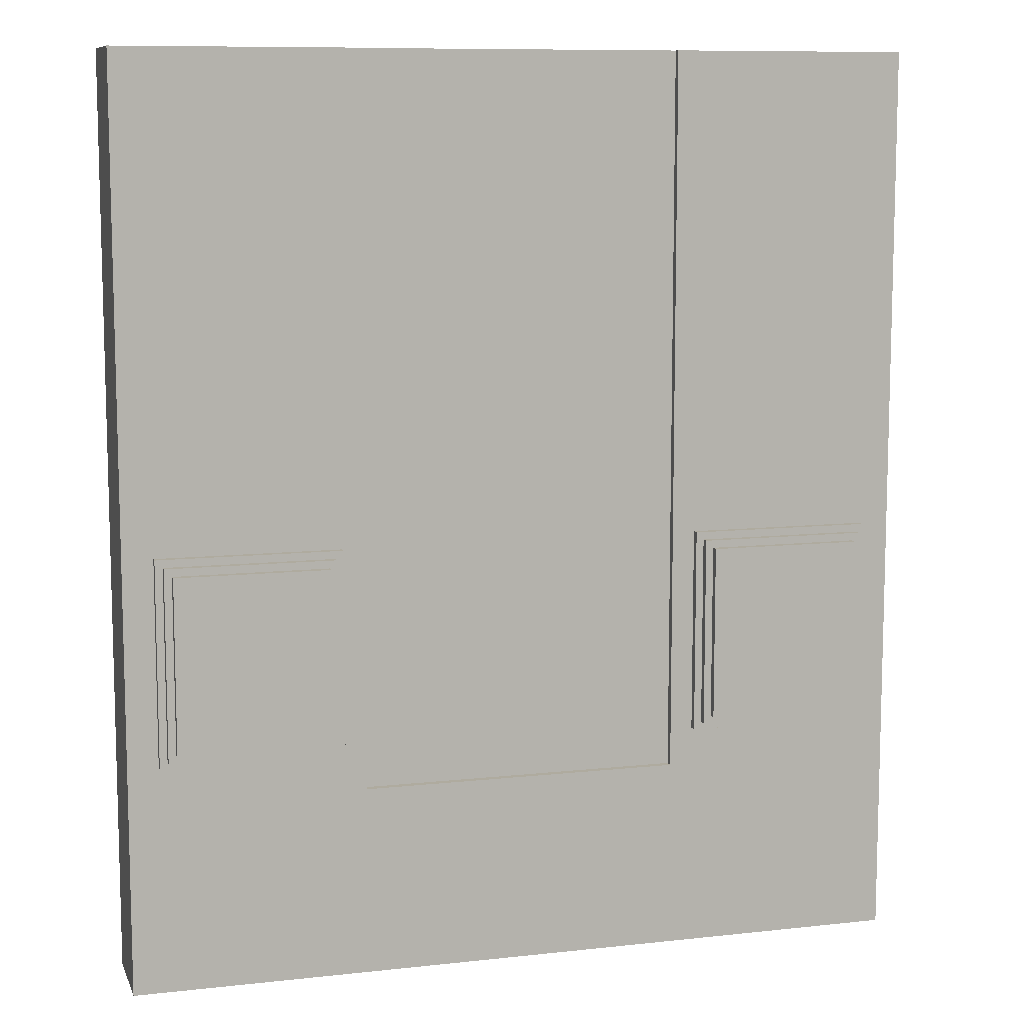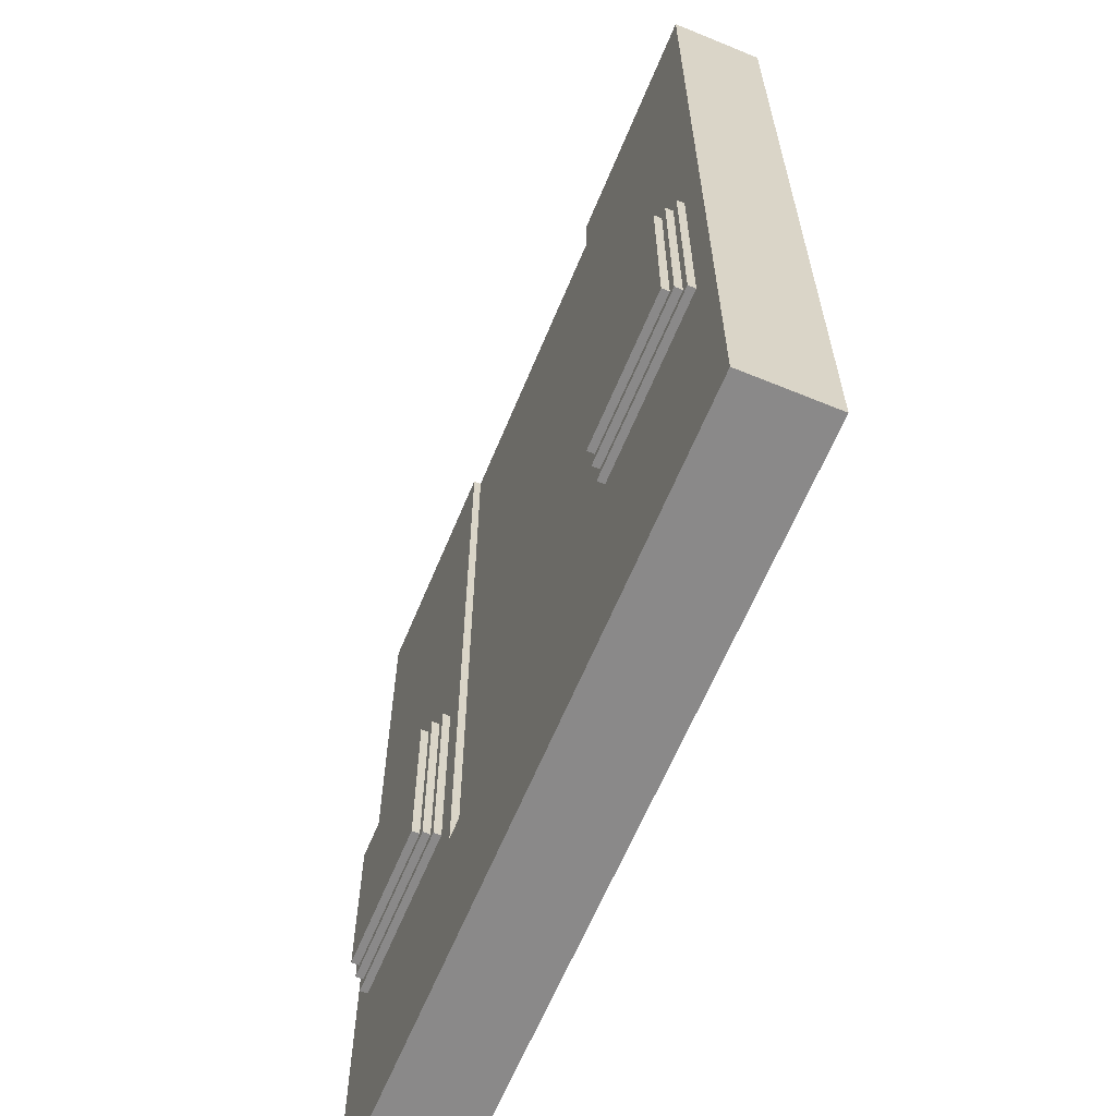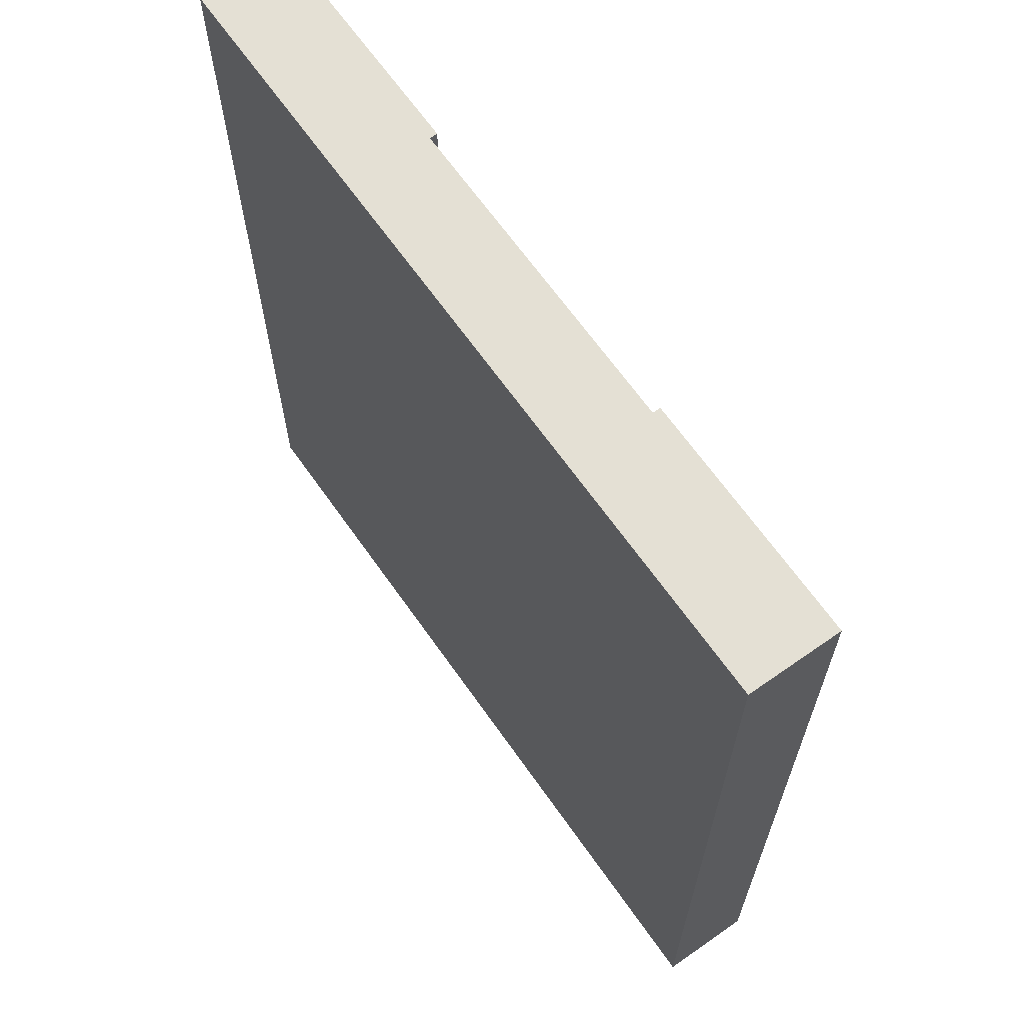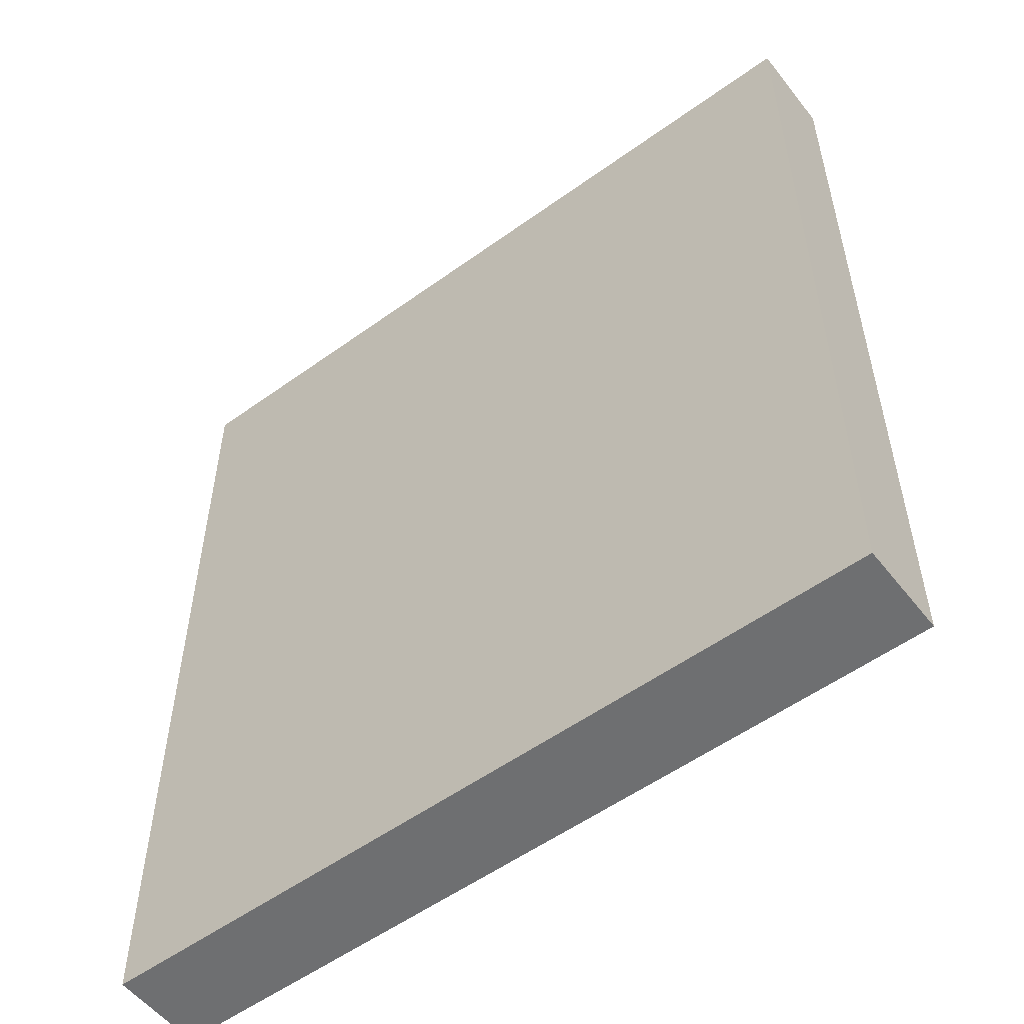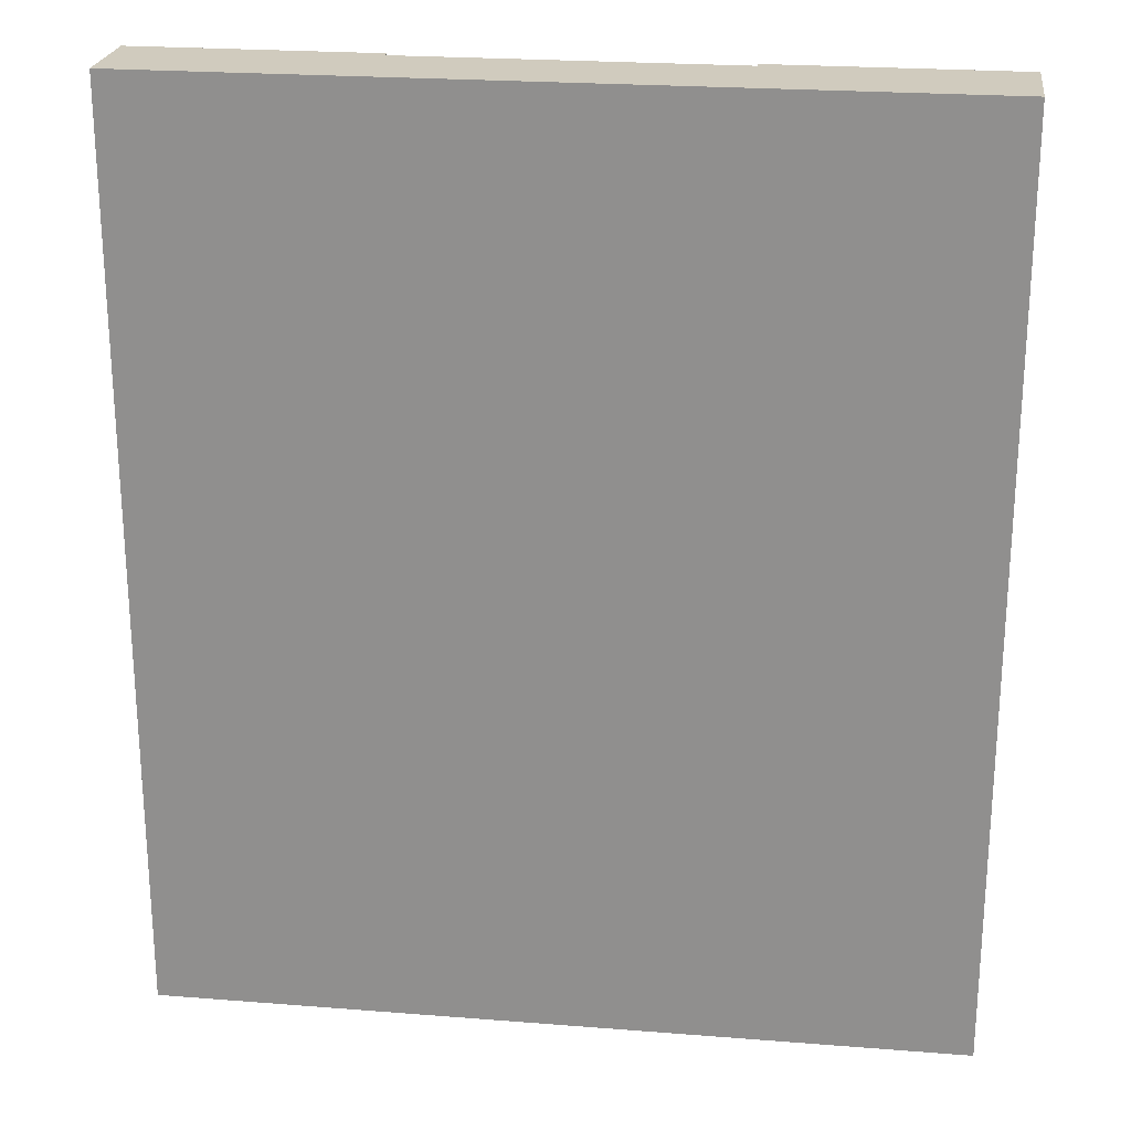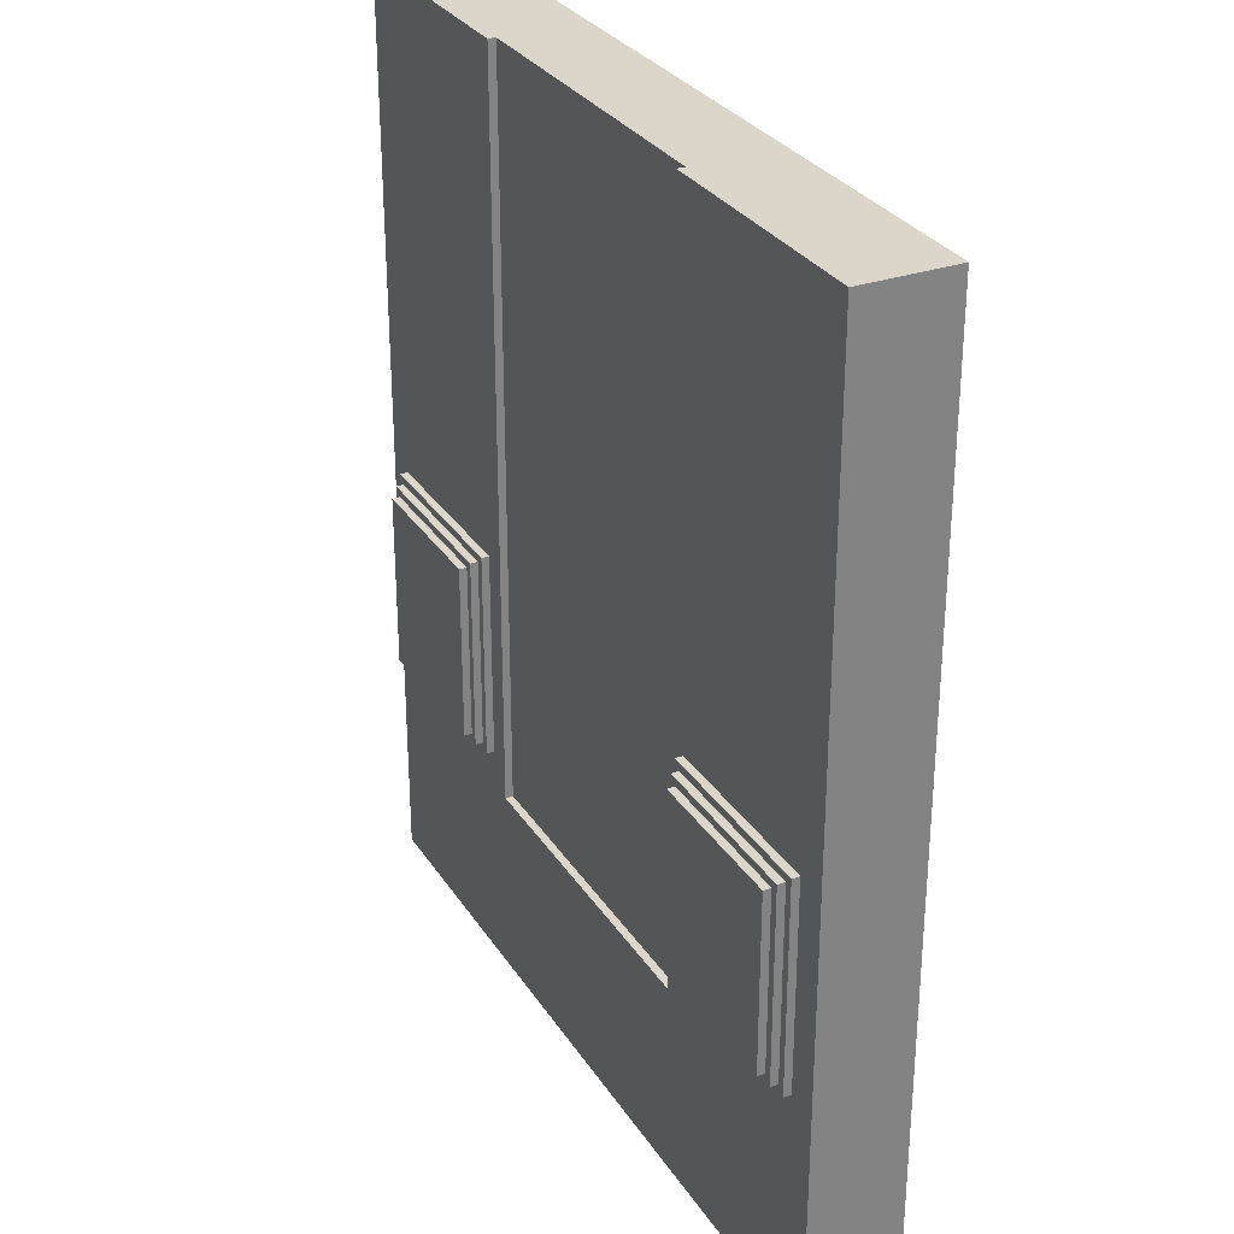
<metadata>
{"format":"obj","ext":"obj","renderer":"f3d","projection":"perspective","resolution":1024,"background":"white","views":[{"elev":9.6,"azim":163.9,"up":"+Z"},{"elev":-63.3,"azim":-112.5,"up":"+Z"},{"elev":66.0,"azim":54.9,"up":"+Z"},{"elev":-54.6,"azim":37.4,"up":"+Z"},{"elev":23.3,"azim":7.6,"up":"+Z"},{"elev":30.0,"azim":-116.9,"up":"+Z"}]}
</metadata>
<code>
o
v -5.2 9.686e-08 11
v -5.2 9.686e-08 -1
v -5.2 1.2 11
v -5.2 1.2 -1
v -4.8 1.2 4.7
v -4.8 1.2 2
v -4.8 1.3 4.7
v -4.8 1.3 2
v -4.7 1.3 4.6
v -4.7 1.3 2.1
v -4.7 1.4 4.6
v -4.7 1.4 2.1
v -4.6 1.4 4.5
v -4.6 1.4 2.2
v -4.6 1.5 4.5
v -4.6 1.5 2.2
v 2.1 1.1 11
v 2.1 1.1 1.5
v 2.1 1.2 11
v 2.1 1.2 1.5
v 2.4 1.2 4.7
v 2.4 1.2 2
v 2.4 1.3 4.7
v 2.4 1.3 2
v 2.5 1.3 4.6
v 2.5 1.3 2.1
v 2.5 1.4 4.6
v 2.5 1.4 2.1
v 2.6 1.4 4.5
v 2.6 1.4 2.2
v 2.6 1.5 4.5
v 2.6 1.5 2.2
v -2.6 1.4 4.5
v -2.6 1.4 2.2
v -2.6 1.5 4.5
v -2.6 1.5 2.2
v -2.5 1.3 4.6
v -2.5 1.3 2.1
v -2.5 1.4 4.6
v -2.5 1.4 2.1
v -2.4 1.2 4.7
v -2.4 1.2 2
v -2.4 1.3 4.7
v -2.4 1.3 2
v -2.1 1.1 11
v -2.1 1.1 1.5
v -2.1 1.2 11
v -2.1 1.2 1.5
v 4.6 1.4 4.5
v 4.6 1.4 2.2
v 4.6 1.5 4.5
v 4.6 1.5 2.2
v 4.7 1.3 4.6
v 4.7 1.3 2.1
v 4.7 1.4 4.6
v 4.7 1.4 2.1
v 4.8 1.2 4.7
v 4.8 1.2 2
v 4.8 1.3 4.7
v 4.8 1.3 2
v 5.2 9.686e-08 11
v 5.2 9.686e-08 -1
v 5.2 1.2 11
v 5.2 1.2 -1
v -5.2 9.686e-08 11
v -5.2 1.2 11
v -2.1 1.1 11
v -2.1 1.2 11
v 2.1 1.1 11
v 2.1 1.2 11
v 5.2 9.686e-08 11
v 5.2 1.2 11
v -4.8 1.2 4.7
v -4.8 1.3 4.7
v -2.4 1.2 4.7
v -2.4 1.3 4.7
v 2.4 1.2 4.7
v 2.4 1.3 4.7
v 4.8 1.2 4.7
v 4.8 1.3 4.7
v -4.7 1.3 4.6
v -4.7 1.4 4.6
v -2.5 1.3 4.6
v -2.5 1.4 4.6
v 2.5 1.3 4.6
v 2.5 1.4 4.6
v 4.7 1.3 4.6
v 4.7 1.4 4.6
v -4.6 1.4 4.5
v -4.6 1.5 4.5
v -2.6 1.4 4.5
v -2.6 1.5 4.5
v 2.6 1.4 4.5
v 2.6 1.5 4.5
v 4.6 1.4 4.5
v 4.6 1.5 4.5
v -2.1 1.1 1.5
v -2.1 1.2 1.5
v 2.1 1.1 1.5
v 2.1 1.2 1.5
v -4.6 1.4 2.2
v -4.6 1.5 2.2
v -2.6 1.4 2.2
v -2.6 1.5 2.2
v 2.6 1.4 2.2
v 2.6 1.5 2.2
v 4.6 1.4 2.2
v 4.6 1.5 2.2
v -4.7 1.3 2.1
v -4.7 1.4 2.1
v -2.5 1.3 2.1
v -2.5 1.4 2.1
v 2.5 1.3 2.1
v 2.5 1.4 2.1
v 4.7 1.3 2.1
v 4.7 1.4 2.1
v -4.8 1.2 2
v -4.8 1.3 2
v -2.4 1.2 2
v -2.4 1.3 2
v 2.4 1.2 2
v 2.4 1.3 2
v 4.8 1.2 2
v 4.8 1.3 2
v -5.2 9.686e-08 -1
v -5.2 1.2 -1
v 5.2 9.686e-08 -1
v 5.2 1.2 -1
v -5.2 9.686e-08 11
v 5.2 9.686e-08 11
v -5.2 9.686e-08 -1
v 5.2 9.686e-08 -1
v -2.1 1.1 11
v 2.1 1.1 11
v -2.1 1.1 1.5
v 2.1 1.1 1.5
v -5.2 1.2 11
v -2.1 1.2 11
v 2.1 1.2 11
v 5.2 1.2 11
v -4.8 1.2 4.7
v -2.4 1.2 4.7
v 2.4 1.2 4.7
v 4.8 1.2 4.7
v -4.8 1.2 2
v -2.4 1.2 2
v 2.4 1.2 2
v 4.8 1.2 2
v -2.1 1.2 1.5
v 2.1 1.2 1.5
v -5.2 1.2 -1
v 5.2 1.2 -1
v -4.8 1.3 4.7
v -2.4 1.3 4.7
v 2.4 1.3 4.7
v 4.8 1.3 4.7
v -4.7 1.3 4.6
v -2.5 1.3 4.6
v 2.5 1.3 4.6
v 4.7 1.3 4.6
v -4.7 1.3 2.1
v -2.5 1.3 2.1
v 2.5 1.3 2.1
v 4.7 1.3 2.1
v -4.8 1.3 2
v -2.4 1.3 2
v 2.4 1.3 2
v 4.8 1.3 2
v -4.7 1.4 4.6
v -2.5 1.4 4.6
v 2.5 1.4 4.6
v 4.7 1.4 4.6
v -4.6 1.4 4.5
v -2.6 1.4 4.5
v 2.6 1.4 4.5
v 4.6 1.4 4.5
v -4.6 1.4 2.2
v -2.6 1.4 2.2
v 2.6 1.4 2.2
v 4.6 1.4 2.2
v -4.7 1.4 2.1
v -2.5 1.4 2.1
v 2.5 1.4 2.1
v 4.7 1.4 2.1
v -4.6 1.5 4.5
v -2.6 1.5 4.5
v 2.6 1.5 4.5
v 4.6 1.5 4.5
v -4.6 1.5 2.2
v -2.6 1.5 2.2
v 2.6 1.5 2.2
v 4.6 1.5 2.2
f 3 2 1
f 4 2 3
f 7 6 5
f 8 6 7
f 11 10 9
f 12 10 11
f 15 14 13
f 16 14 15
f 19 18 17
f 20 18 19
f 23 22 21
f 24 22 23
f 27 26 25
f 28 26 27
f 31 30 29
f 32 30 31
f 33 34 35
f 35 34 36
f 37 38 39
f 39 38 40
f 41 42 43
f 43 42 44
f 45 46 47
f 47 46 48
f 49 50 51
f 51 50 52
f 53 54 55
f 55 54 56
f 57 58 59
f 59 58 60
f 61 62 63
f 63 62 64
f 67 66 65
f 68 66 67
f 69 67 65
f 71 69 65
f 71 70 69
f 72 70 71
f 75 74 73
f 76 74 75
f 79 78 77
f 80 78 79
f 83 82 81
f 84 82 83
f 87 86 85
f 88 86 87
f 91 90 89
f 92 90 91
f 95 94 93
f 96 94 95
f 99 98 97
f 100 98 99
f 101 102 103
f 103 102 104
f 105 106 107
f 107 106 108
f 109 110 111
f 111 110 112
f 113 114 115
f 115 114 116
f 117 118 119
f 119 118 120
f 121 122 123
f 123 122 124
f 125 126 127
f 127 126 128
f 131 130 129
f 132 130 131
f 133 134 135
f 135 134 136
f 137 138 141
f 141 138 142
f 139 140 143
f 143 140 144
f 137 141 145
f 142 138 146
f 139 143 147
f 144 140 148
f 145 146 149
f 146 138 149
f 139 147 150
f 147 148 150
f 137 145 151
f 149 150 151
f 145 149 151
f 150 148 152
f 151 150 152
f 148 140 152
f 153 154 157
f 157 154 158
f 155 156 159
f 159 156 160
f 153 157 161
f 158 154 162
f 155 159 163
f 160 156 164
f 153 161 165
f 161 162 165
f 162 154 166
f 165 162 166
f 163 164 167
f 155 163 167
f 164 156 168
f 167 164 168
f 169 170 173
f 173 170 174
f 171 172 175
f 175 172 176
f 169 173 177
f 174 170 178
f 171 175 179
f 176 172 180
f 169 177 181
f 177 178 181
f 178 170 182
f 181 178 182
f 179 180 183
f 171 179 183
f 180 172 184
f 183 180 184
f 185 186 189
f 189 186 190
f 187 188 191
f 191 188 192

</code>
